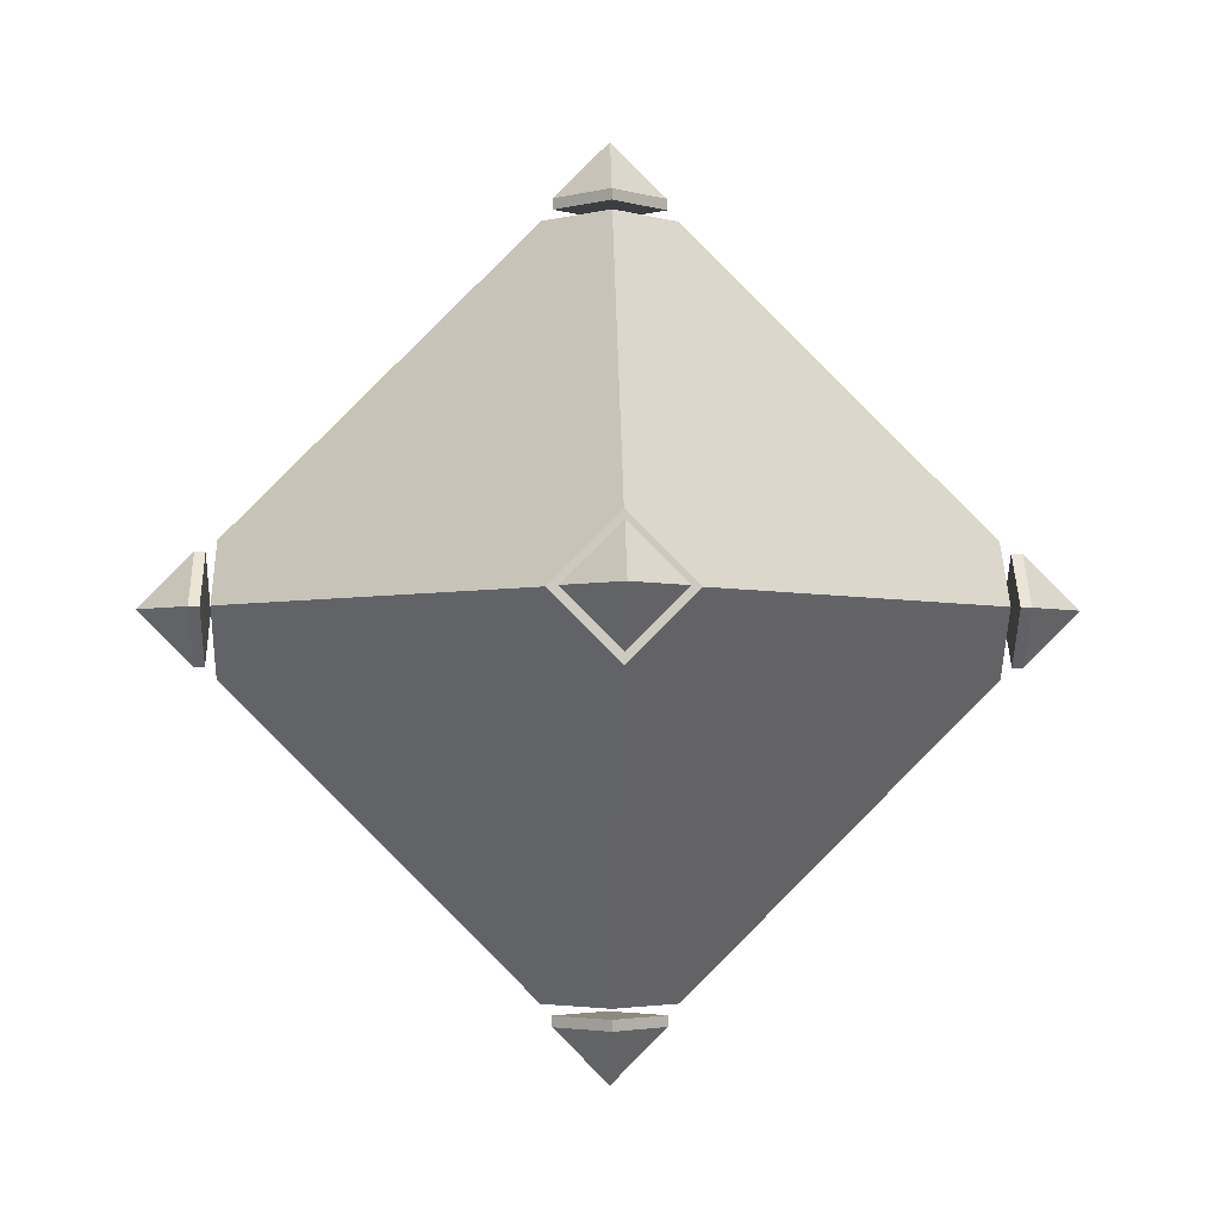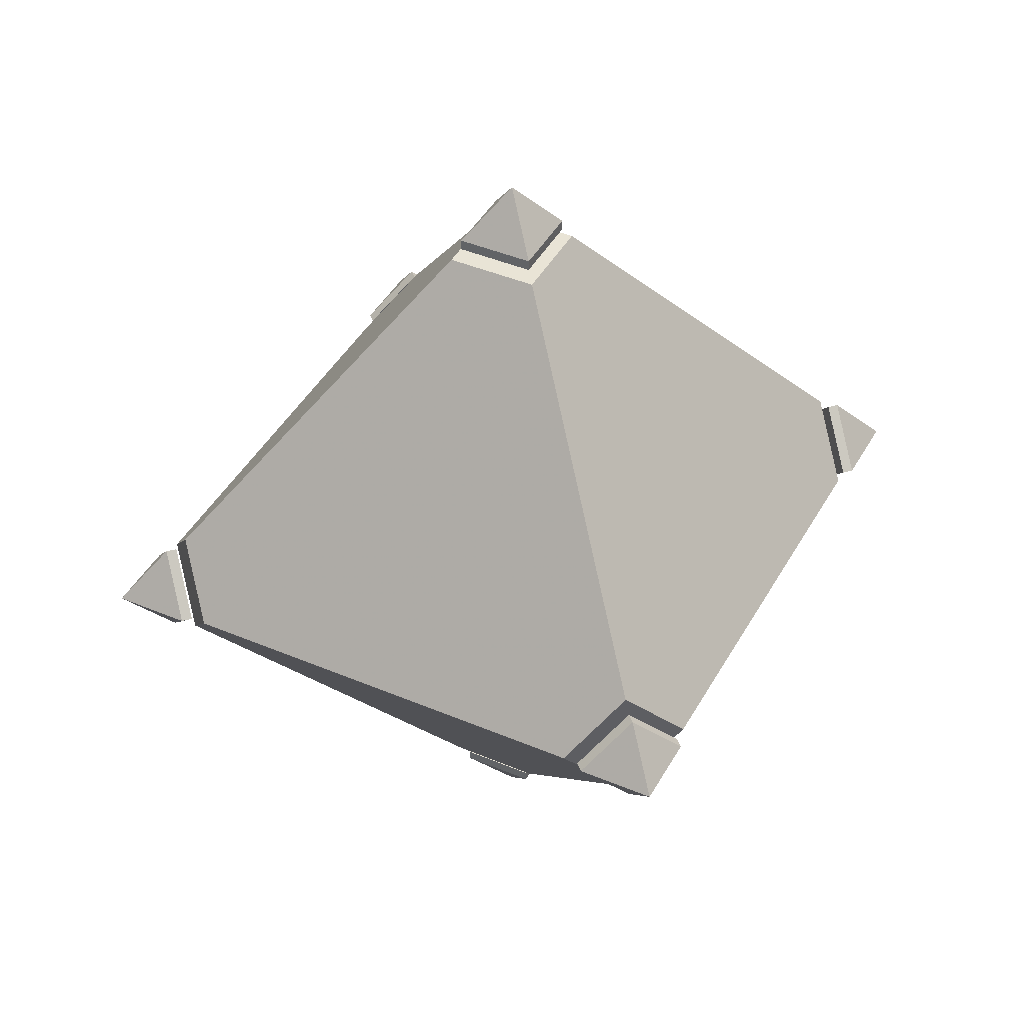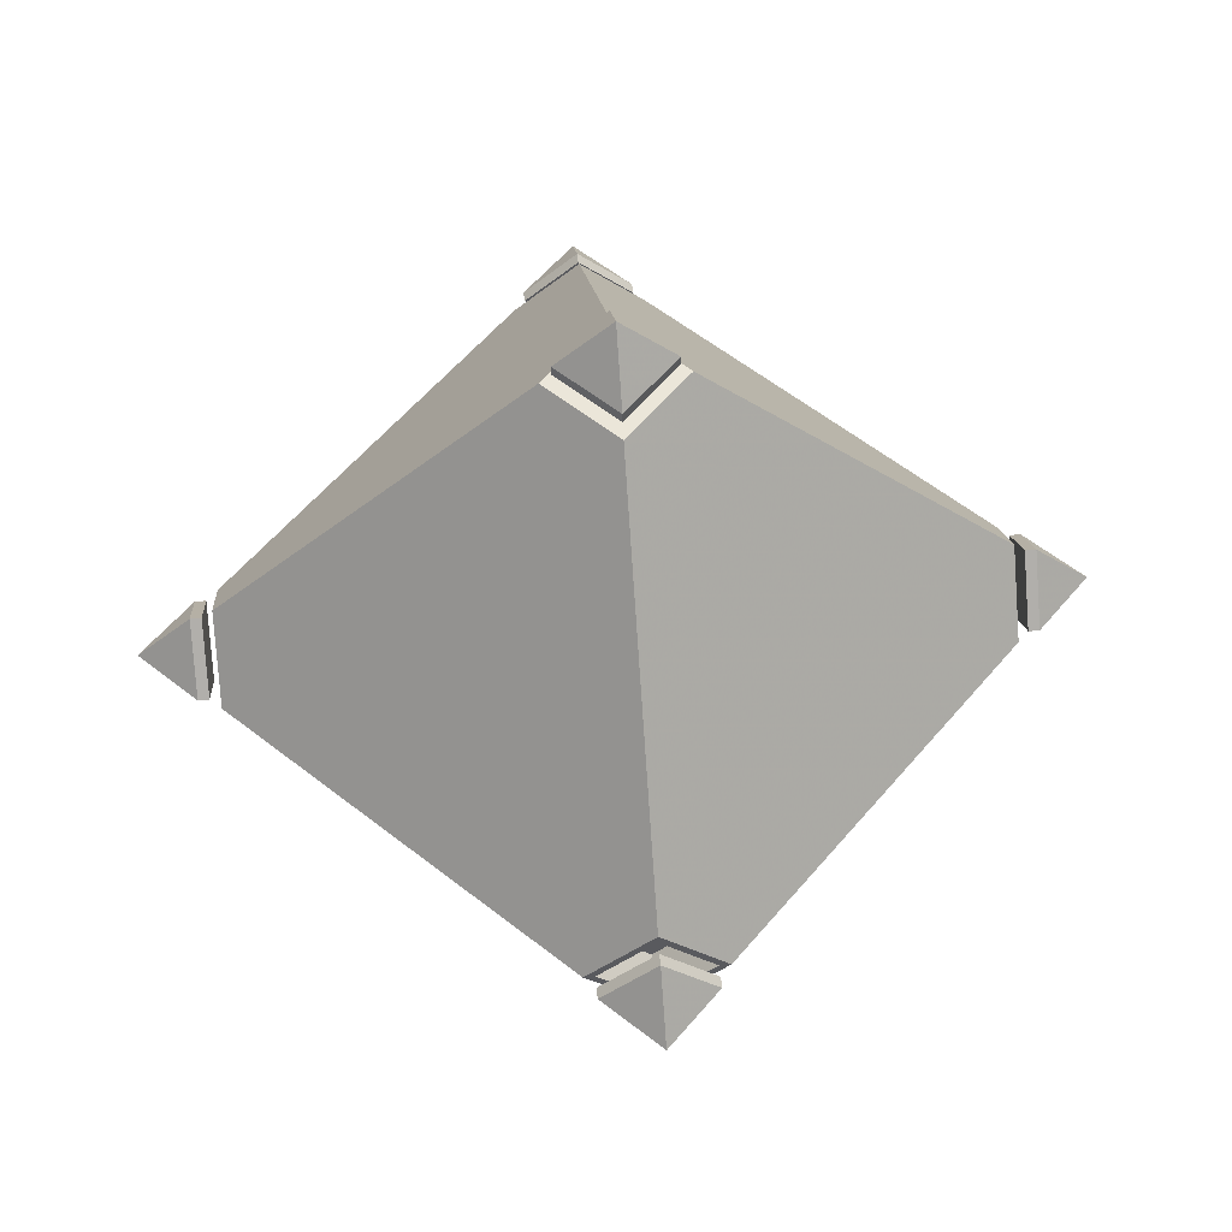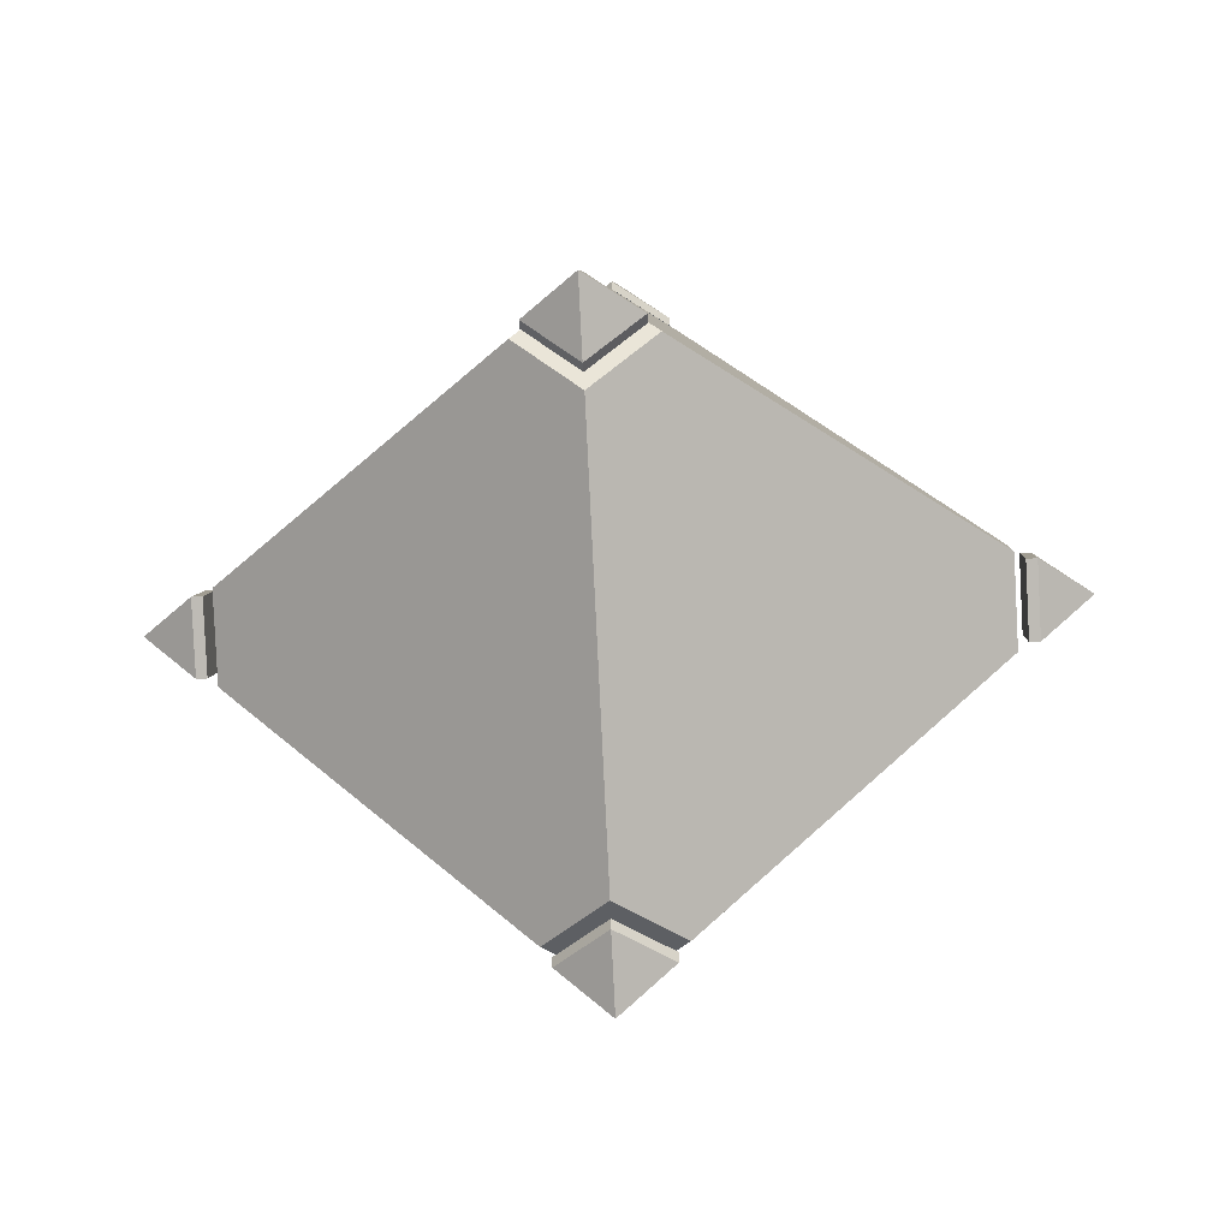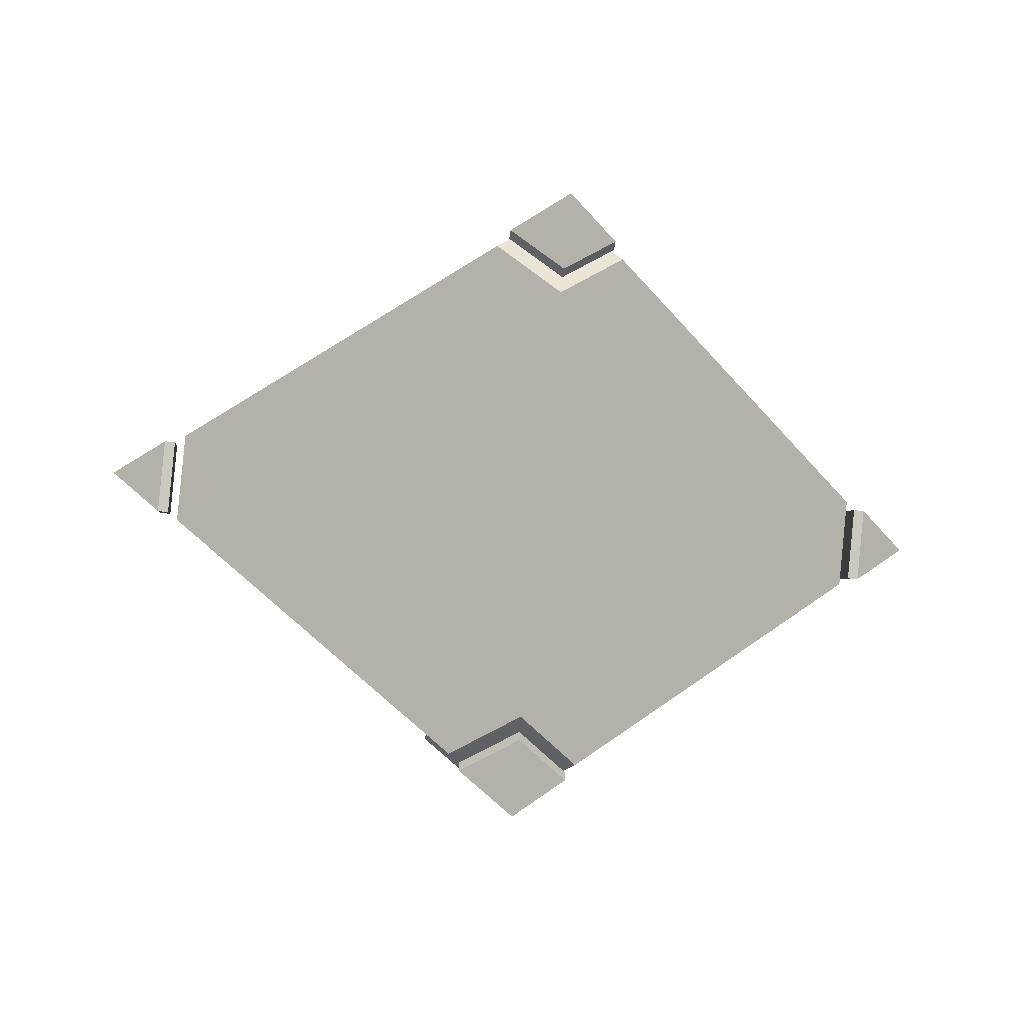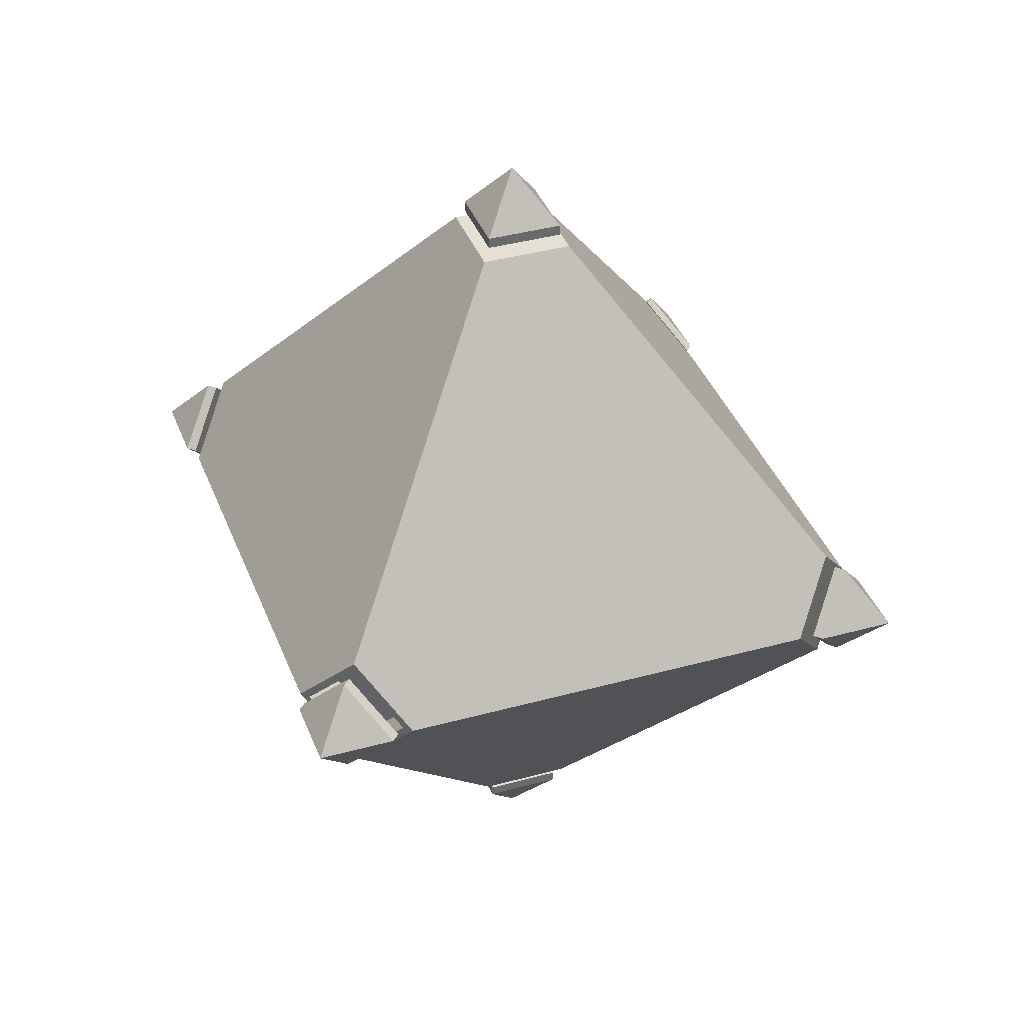
<metadata>
{"format":"obj","ext":"obj","renderer":"f3d","projection":"perspective","resolution":1024,"background":"white","views":[{"elev":-3.0,"azim":88.2,"up":"+Y"},{"elev":42.6,"azim":71.9,"up":"+Y"},{"elev":57.3,"azim":-5.6,"up":"+Z"},{"elev":-40.1,"azim":-176.0,"up":"+Z"},{"elev":-46.8,"azim":-97.7,"up":"+Z"},{"elev":38.0,"azim":25.6,"up":"+Z"}]}
</metadata>
<code>
g Pyramid
v -240 0 1360
v 0 240 1360
v 240 0 1360
v 0 -240 1360
v 1360 0 240
v 1360 240 0
v 1360 0 -240
v 1360 -240 0
v 0 240 -1360
v 240 0 -1360
v -240 0 -1360
v 0 -240 -1360
v -1360 240 0
v -1360 0 240
v -1360 0 -240
v -1360 -240 0
v -240 1360 0
v 0 1360 240
v 240 1360 0
v 0 1360 -240
v -240 -1360 0
v 0 -1360 240
v 240 -1360 0
v 0 -1360 -240
v -200 -1360 0
v 0 -1360 200
v 200 -1360 0
v 0 -1360 -200
v -200 -909 0
v 0 -909 200
v 200 -909 0
v 0 -909 -200
f 4 3 2 1
f 8 7 6 5
f 12 11 9 10
f 15 16 14 13
f 18 19 20 17
f 8 23 24 12
f 13 14 1 2
f 2 18 17 13
f 12 10 7 8
f 2 3 5 6
f 6 19 18 2
f 23 27 28 24
f 6 7 10 9
f 12 24 21 16
f 19 6 9 20
f 9 11 15 13
f 13 17 20 9
f 16 15 11 12
f 1 14 16 4
f 24 28 25 21
f 16 21 22 4
f 21 25 26 22
f 4 8 5 3
f 4 22 23 8
f 22 26 27 23
g Entrance
v 0 -1200 200
v -200 -1200 0
v 0 -1360 200
v -200 -1360 0
v 0 -1200 -200
v 0 -1360 -200
v 200 -1200 0
v 200 -1360 0
f 35 36 34 33
f 36 38 37 34
f 40 35 33 39
f 38 40 39 37
f 37 39 33 34
g CapU
v -200 1440 0
v 0 1440 200
v 200 1440 0
v 0 1440 -200
v 0 1640 0
v 0 1400 200
v -200 1400 0
v 200 1400 0
v 0 1400 -200
f 41 42 45
f 42 43 45
f 43 44 45
f 44 41 45
f 41 47 46 42
f 42 46 48 43
f 44 49 47 41
f 43 48 49 44
f 49 48 46 47
g Cap4
v 1440 200 0
v 1440 0 200
v 1440 -200 0
v 1440 0 -200
v 1640 1.5e-05 0
v 1400 -3e-06 200
v 1400 200 0
v 1400 -200 0
v 1400 -3e-06 -200
f 50 51 54
f 51 52 54
f 52 53 54
f 53 50 54
f 50 56 55 51
f 51 55 57 52
f 53 58 56 50
f 52 57 58 53
f 58 57 55 56
g Cap3
v -1440 200 0
v -1440 0 -200
v -1440 -200 0
v -1440 0 200
v -1640 1.5e-05 1.7e-05
v -1400 -3e-06 -200
v -1400 200 -3e-06
v -1400 -200 -3e-06
v -1400 -3e-06 200
f 59 60 63
f 60 61 63
f 61 62 63
f 62 59 63
f 59 65 64 60
f 60 64 66 61
f 62 67 65 59
f 61 66 67 62
f 67 66 64 65
g Cap2
v 0 200 -1440
v 200 0 -1440
v 0 -200 -1440
v -200 0 -1440
v -9e-06 1.5e-05 -1640
v 200 -3e-06 -1400
v 2e-06 200 -1400
v 2e-06 -200 -1400
v -200 -3e-06 -1400
f 68 69 72
f 69 70 72
f 70 71 72
f 71 68 72
f 68 74 73 69
f 69 73 75 70
f 71 76 74 68
f 70 75 76 71
f 76 75 73 74
g Cap1
v 0 200 1440
v -200 0 1440
v 0 -200 1440
v 200 0 1440
v 2.6e-05 1.5e-05 1640
v -200 -3e-06 1400
v -5e-06 200 1400
v -5e-06 -200 1400
v 200 -3e-06 1400
f 77 78 81
f 78 79 81
f 79 80 81
f 80 77 81
f 77 83 82 78
f 78 82 84 79
f 80 85 83 77
f 79 84 85 80
f 85 84 82 83
g CapD
v -200 -1440 0
v 0 -1440 -200
v 200 -1440 0
v 0 -1440 200
v 0 -1640 1.7e-05
v 0 -1400 -200
v -200 -1400 -3e-06
v 200 -1400 -3e-06
v 0 -1400 200
f 86 87 90
f 87 88 90
f 88 89 90
f 89 86 90
f 86 92 91 87
f 87 91 93 88
f 89 94 92 86
f 88 93 94 89
f 94 93 91 92

</code>
